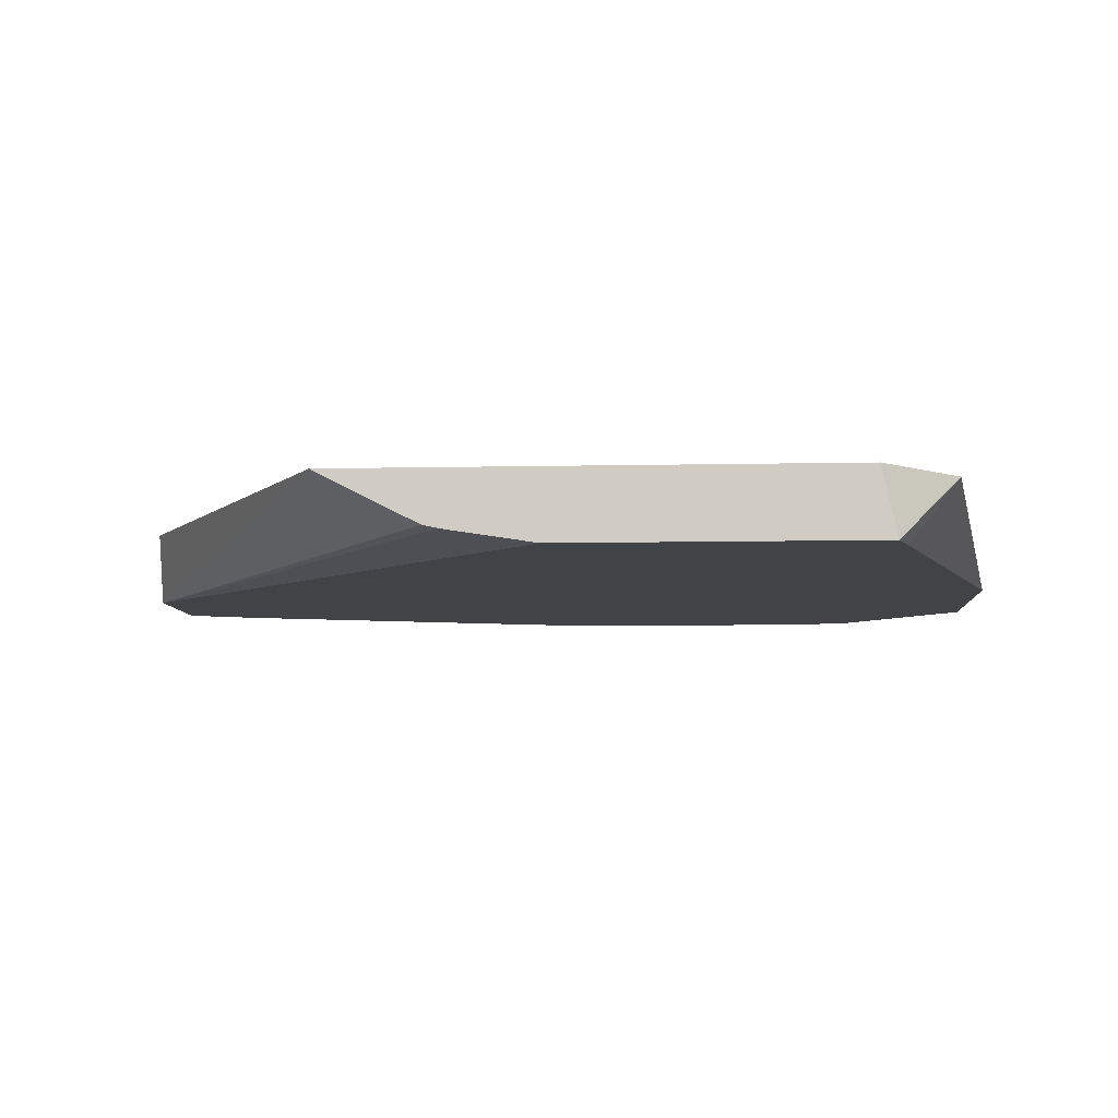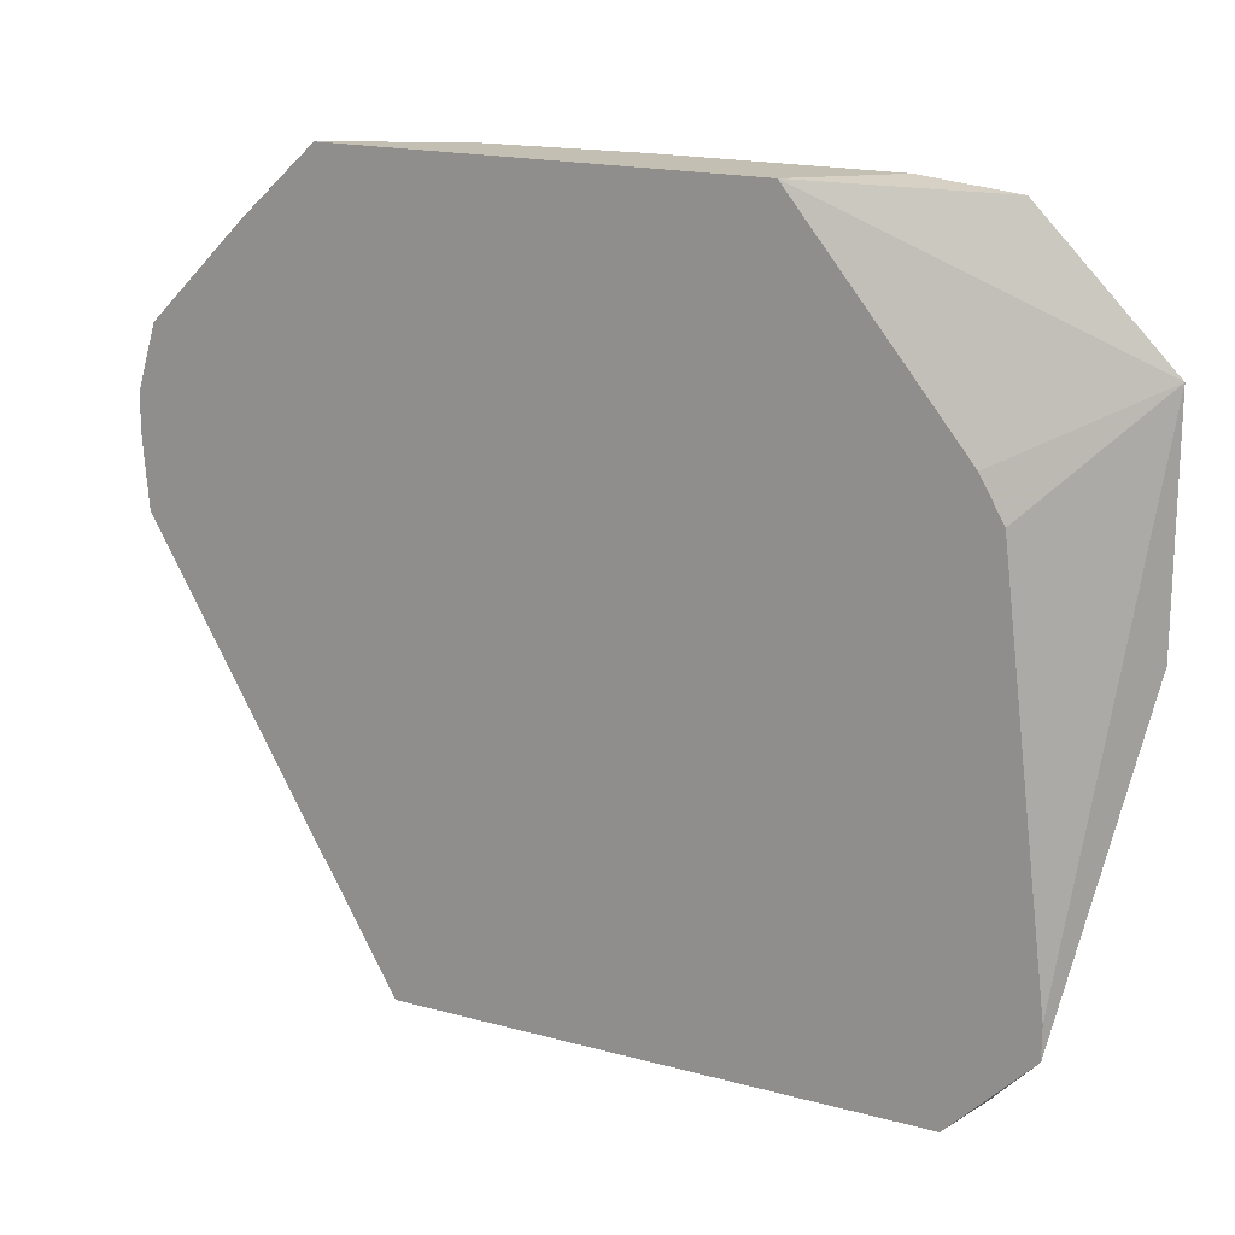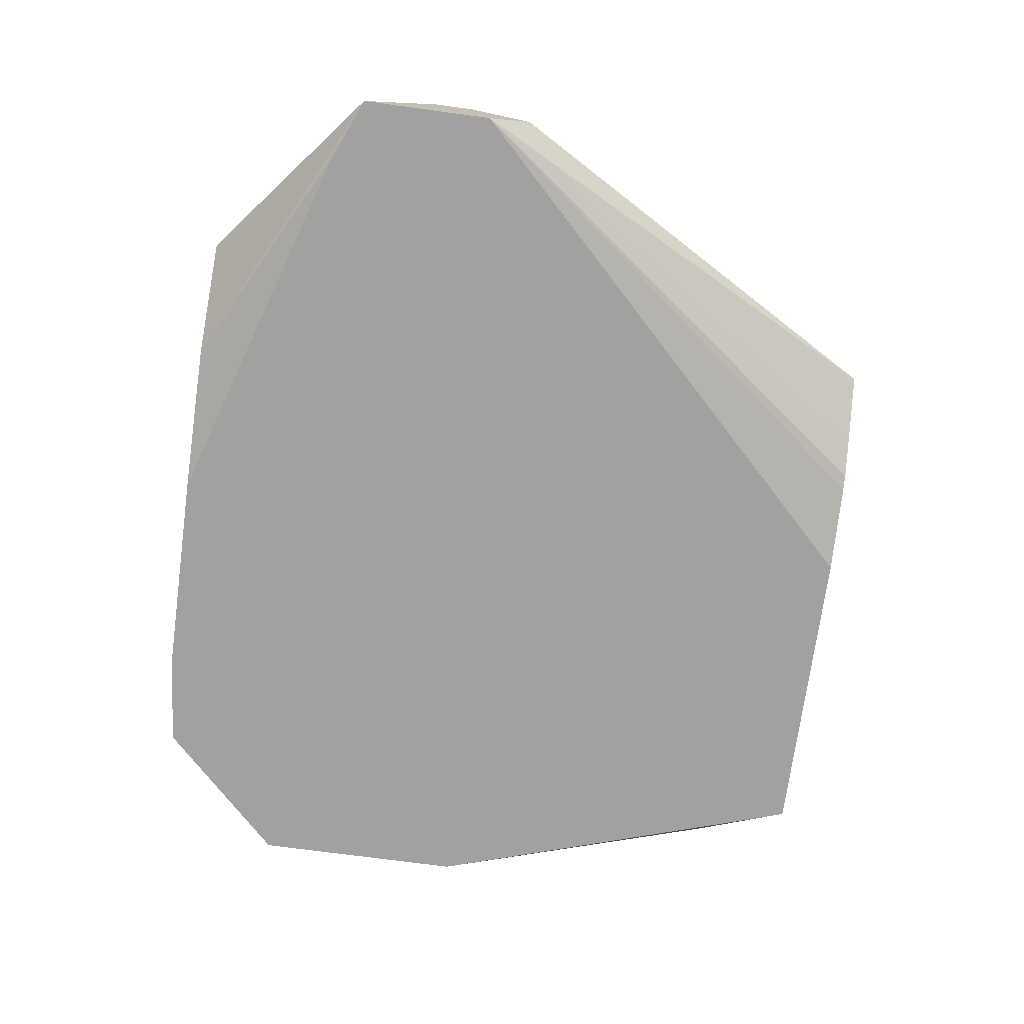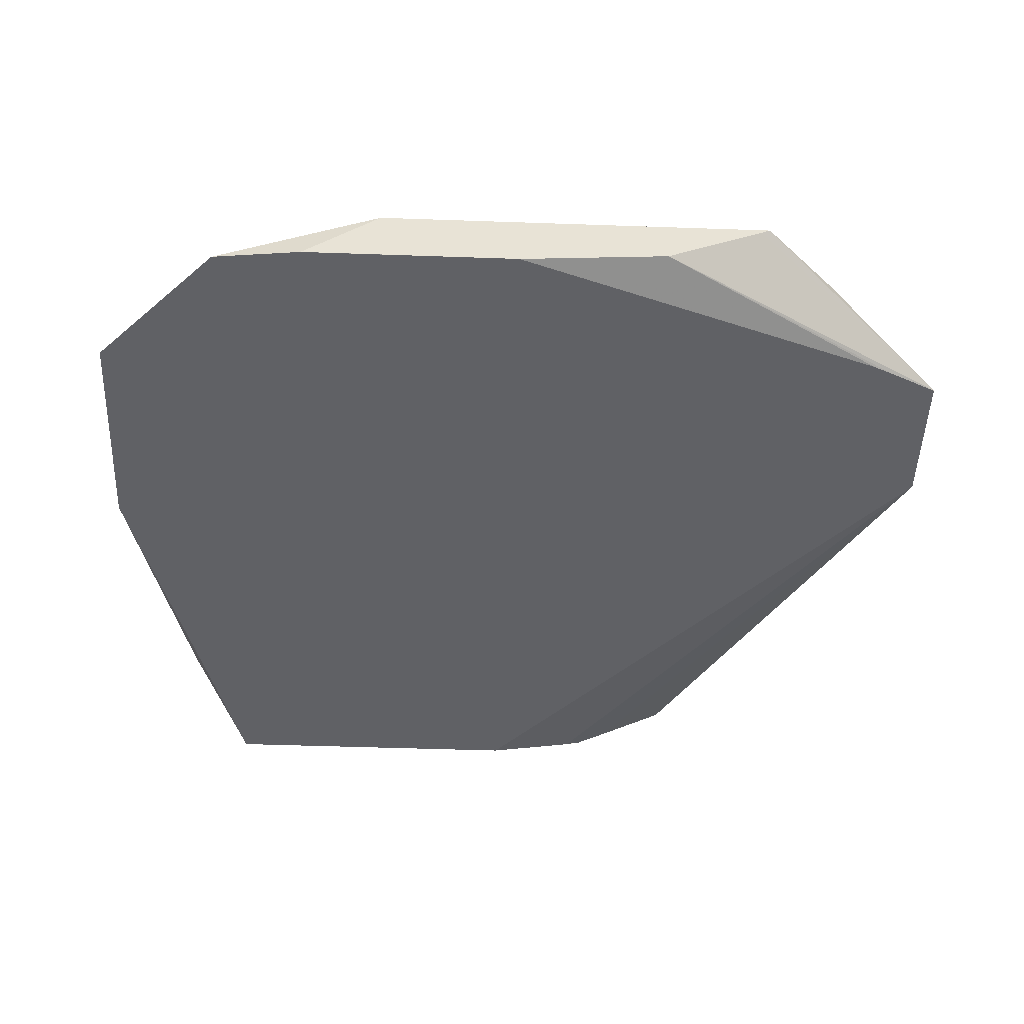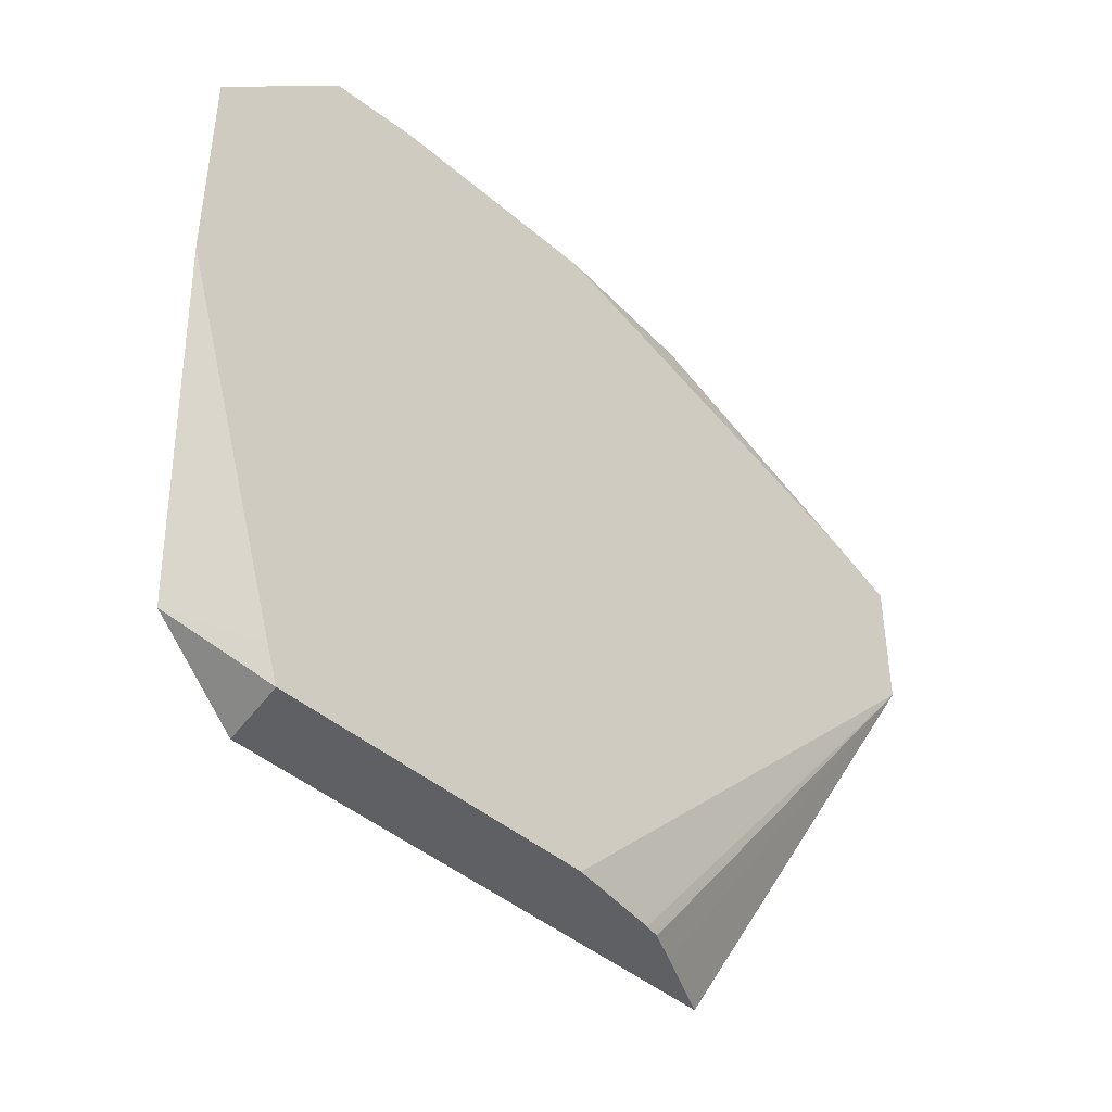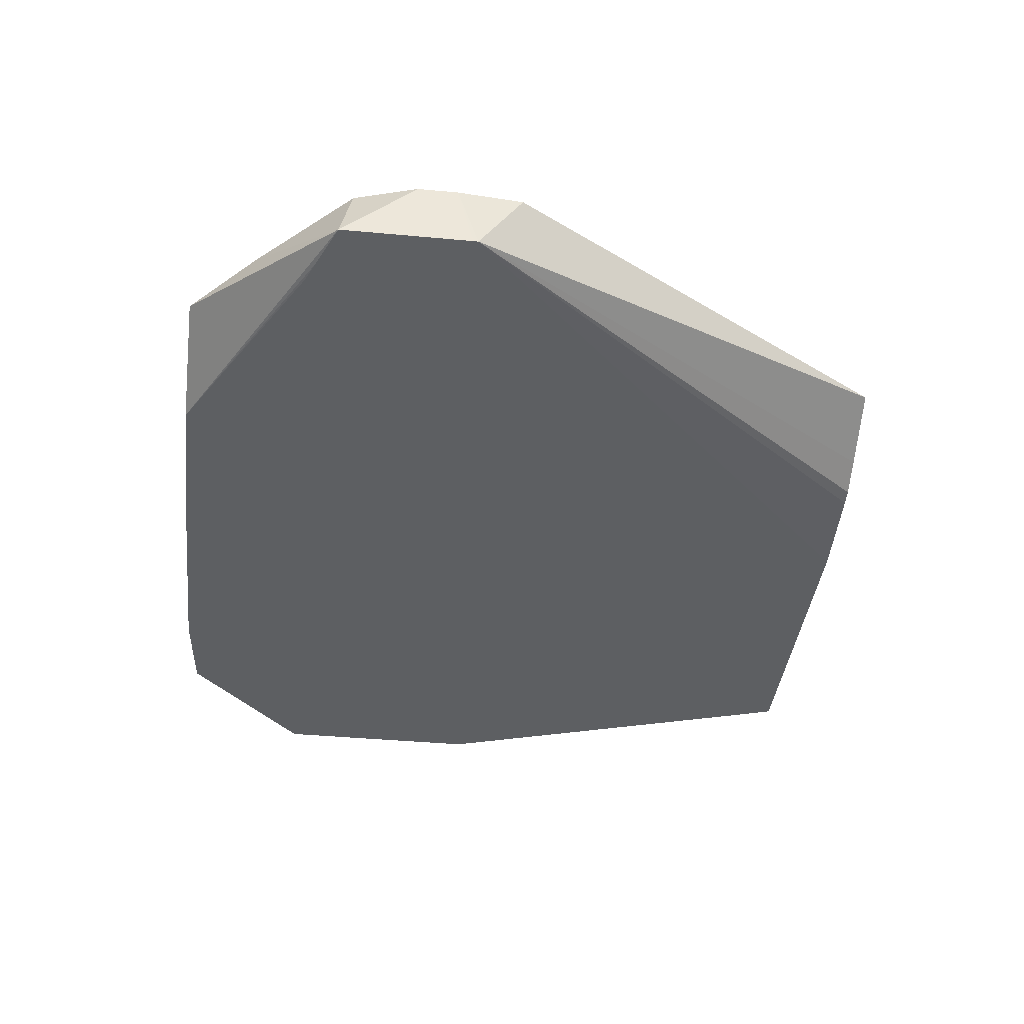
<metadata>
{"format":"obj","ext":"obj","renderer":"f3d","projection":"perspective","resolution":1024,"background":"white","views":[{"elev":-7.5,"azim":-176.4,"up":"+Y"},{"elev":17.7,"azim":-151.8,"up":"+Z"},{"elev":-72.3,"azim":82.3,"up":"+Y"},{"elev":-49.2,"azim":-2.2,"up":"+Y"},{"elev":-43.5,"azim":-45.2,"up":"+Z"},{"elev":-39.5,"azim":83.4,"up":"+Y"}]}
</metadata>
<code>
v 0.07642 0.1591 0.07329
v 0.2328 0.1591 0.3416
v 0.2366 0.1139 0.3707
v 0.03138 0.136 0.07329
v -0.2559 0.1591 0.07329
v 0.2362 0.1591 0.3843
v 0.2366 0.1176 0.3747
v 0.2366 0.1139 0.4591
v -0.0594 0.1139 0.07329
v -2.498e-05 0.1231 0.07329
v 0.009852 0.1253 0.07329
v -0.2656 0.1139 0.07329
v -0.2672 0.1591 0.08458
v 0.2362 0.1591 0.4103
v 0.2366 0.1279 0.4055
v 0.2366 0.1189 0.3786
v 0.2051 0.1139 0.4726
v 0.2366 0.1176 0.454
v 0.2236 0.1591 0.4513
v 0.1616 0.1591 0.5133
v 0.113 0.1591 0.5579
v 0.1067 0.1559 0.5579
v 0.04102 0.1231 0.5579
v -0.2729 0.1139 0.09554
v -0.3082 0.1591 0.1256
v 0.2366 0.1184 0.4504
v 0.2366 0.1255 0.4187
v 0.1917 0.1139 0.4781
v -0.1541 0.1591 0.5579
v -0.0594 0.1139 0.5579
v -0.3466 0.1139 0.3282
v -0.3082 0.1591 0.1466
v -0.2621 0.1591 0.4263
v -0.3466 0.1139 0.4697
v -0.2645 0.1139 0.5518
v -0.2051 0.1139 0.5579
v -0.1885 0.1139 0.5579
v -0.1026 0.1139 0.5579
v -0.2772 0.1591 0.4002
f 14 18 26
f 12 25 13
f 12 24 25
f 8 23 17
f 8 22 23
f 8 21 22
f 8 20 21
f 8 18 14
f 8 14 19
f 6 16 7
f 6 15 16
f 5 12 13
f 3 11 4
f 3 10 11
f 14 26 27
f 8 19 20
f 6 14 15
f 29 33 34
f 21 29 37
f 36 38 37
f 33 39 34
f 32 34 39
f 29 36 37
f 29 35 36
f 29 34 35
f 3 9 10
f 25 34 32
f 25 31 34
f 24 31 25
f 23 30 28
f 21 23 22
f 21 30 23
f 21 38 30
f 21 37 38
f 17 23 28
f 3 12 9
f 14 27 15
f 3 31 24
f 1 21 20
f 1 29 21
f 1 33 29
f 1 39 33
f 1 32 39
f 1 25 32
f 1 13 25
f 1 5 13
f 1 12 5
f 1 10 9
f 1 11 10
f 1 4 11
f 1 3 4
f 1 2 3
f 3 24 12
f 1 20 19
f 1 19 14
f 1 9 12
f 1 6 2
f 3 34 31
f 1 14 6
f 3 35 34
f 3 36 35
f 3 30 38
f 3 28 30
f 3 17 28
f 3 8 17
f 3 38 36
f 3 26 18
f 2 6 3
f 3 27 26
f 3 15 27
f 3 16 15
f 3 7 16
f 3 18 8
f 3 6 7

</code>
